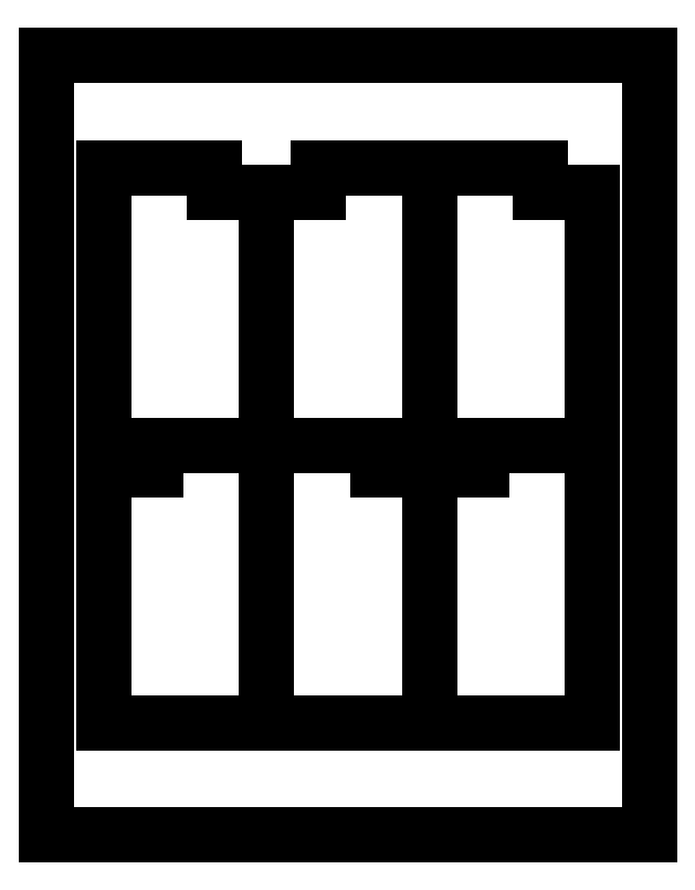
<metadata>
{"format":"dxf","ext":"dxf","renderer":"ezdxf+matplotlib","layout":"modelspace","background":"white","min_lineweight":24,"dpi":150}
</metadata>
<code>
0
SECTION
2
ENTITIES
0
LINE
8
0
10
217
20
280.5
11
0
21
280.5
0
LINE
8
0
10
0
20
280.5
11
0
21
0
0
LINE
8
0
10
0
20
0
11
217
21
0
0
LINE
8
0
10
217
20
0
11
217
21
280.5
0
LINE
8
0
10
20.52
20
140
11
20.52
21
240
0
LINE
8
0
10
20.52
20
240
11
60.5
21
240
0
LINE
8
0
10
60.5
20
240
11
60.5
21
231
0
LINE
8
0
10
60.5
20
231
11
79.15
21
231
0
LINE
8
0
10
79.15
20
231
11
79.15
21
140
0
LINE
8
0
10
79.15
20
140
11
20.52
21
140
0
LINE
8
0
10
79.17
20
140
11
79.17
21
231
0
LINE
8
0
10
79.17
20
231
11
97.81
21
231
0
LINE
8
0
10
97.81
20
231
11
97.81
21
240
0
LINE
8
0
10
97.81
20
240
11
137.8
21
240
0
LINE
8
0
10
137.8
20
240
11
137.8
21
140
0
LINE
8
0
10
137.8
20
140
11
79.17
21
140
0
LINE
8
0
10
137.8
20
140
11
137.8
21
240
0
LINE
8
0
10
137.8
20
240
11
177.8
21
240
0
LINE
8
0
10
177.8
20
240
11
177.8
21
231
0
LINE
8
0
10
177.8
20
231
11
196.4
21
231
0
LINE
8
0
10
196.4
20
231
11
196.4
21
140
0
LINE
8
0
10
196.4
20
140
11
137.8
21
140
0
LINE
8
0
10
20.52
20
40.02
11
20.52
21
131
0
LINE
8
0
10
20.52
20
131
11
39.17
21
131
0
LINE
8
0
10
39.17
20
131
11
39.17
21
140
0
LINE
8
0
10
39.17
20
140
11
79.15
21
140
0
LINE
8
0
10
79.15
20
140
11
79.15
21
40.02
0
LINE
8
0
10
79.15
20
40.02
11
20.52
21
40.02
0
LINE
8
0
10
79.17
20
40.02
11
79.17
21
140
0
LINE
8
0
10
79.17
20
140
11
119.1
21
140
0
LINE
8
0
10
119.1
20
140
11
119.1
21
131
0
LINE
8
0
10
119.1
20
131
11
137.8
21
131
0
LINE
8
0
10
137.8
20
131
11
137.8
21
40.02
0
LINE
8
0
10
137.8
20
40.02
11
79.17
21
40.02
0
LINE
8
0
10
137.8
20
40.02
11
137.8
21
131
0
LINE
8
0
10
137.8
20
131
11
156.5
21
131
0
LINE
8
0
10
156.5
20
131
11
156.5
21
140
0
LINE
8
0
10
156.5
20
140
11
196.4
21
140
0
LINE
8
0
10
196.4
20
140
11
196.4
21
40.02
0
LINE
8
0
10
196.4
20
40.02
11
137.8
21
40.02
0
ENDSEC
0
EOF

</code>
